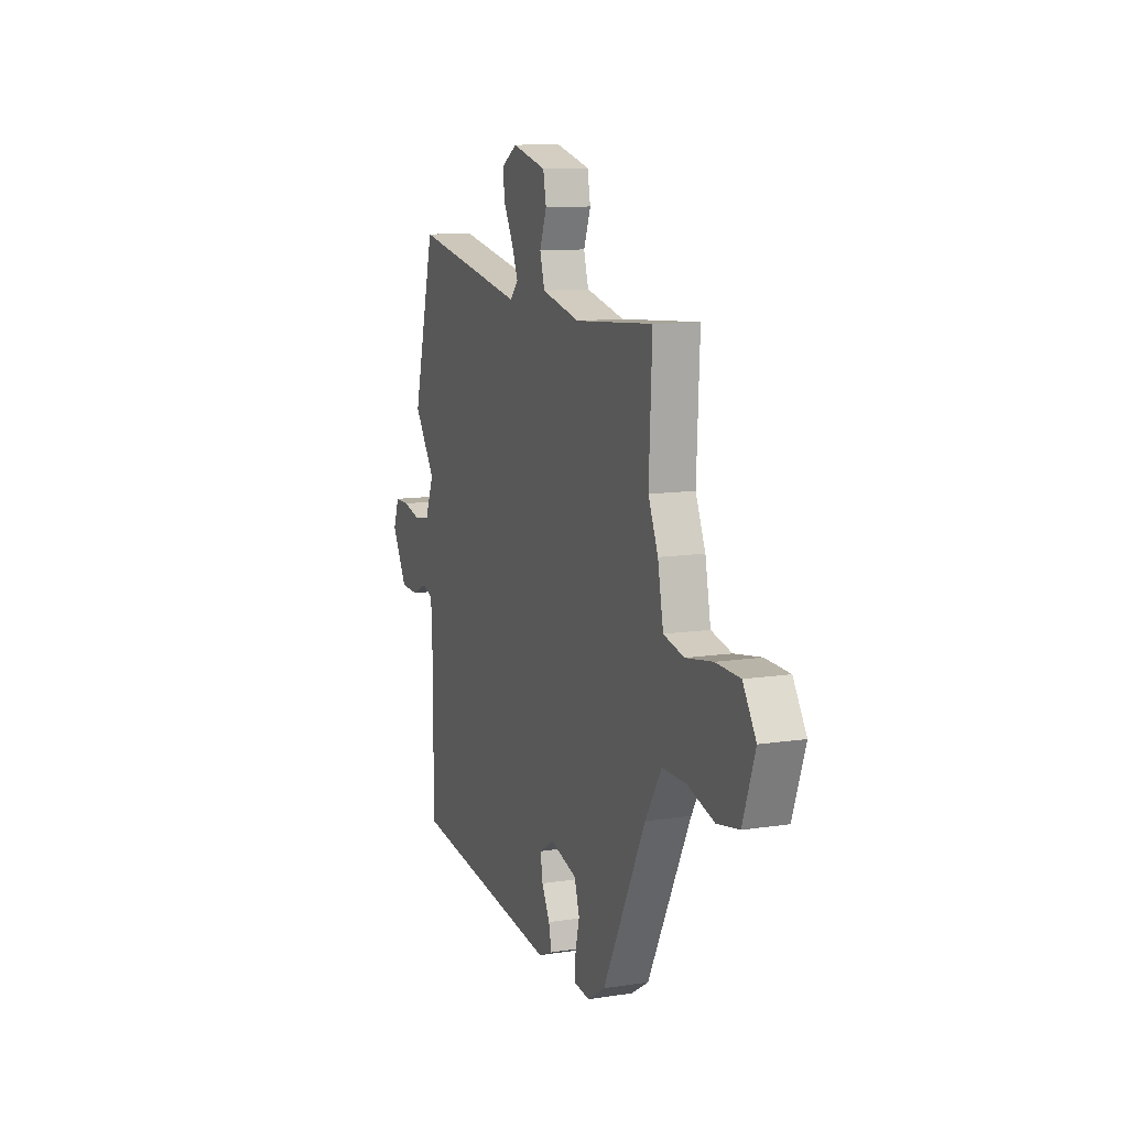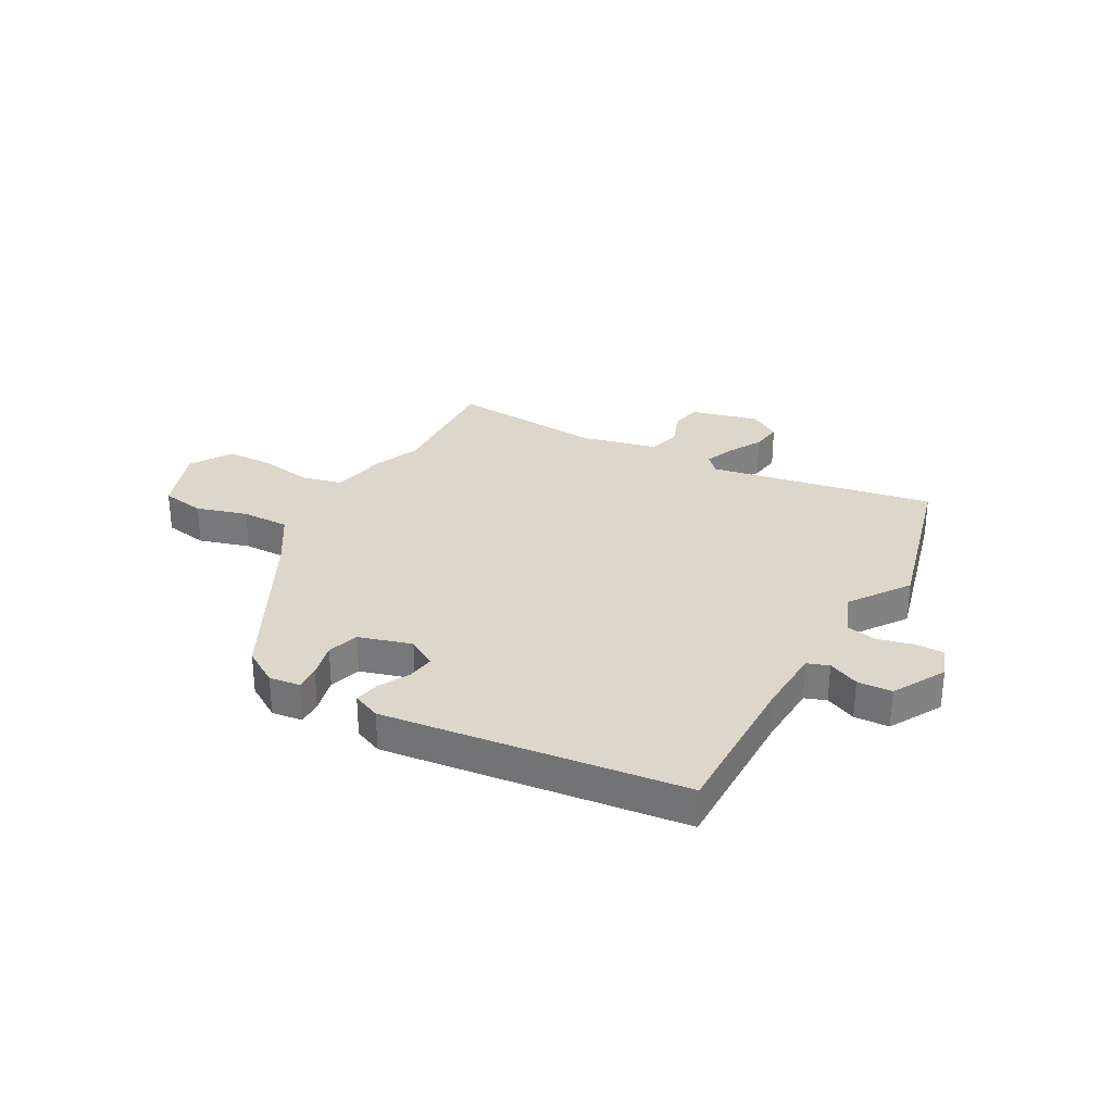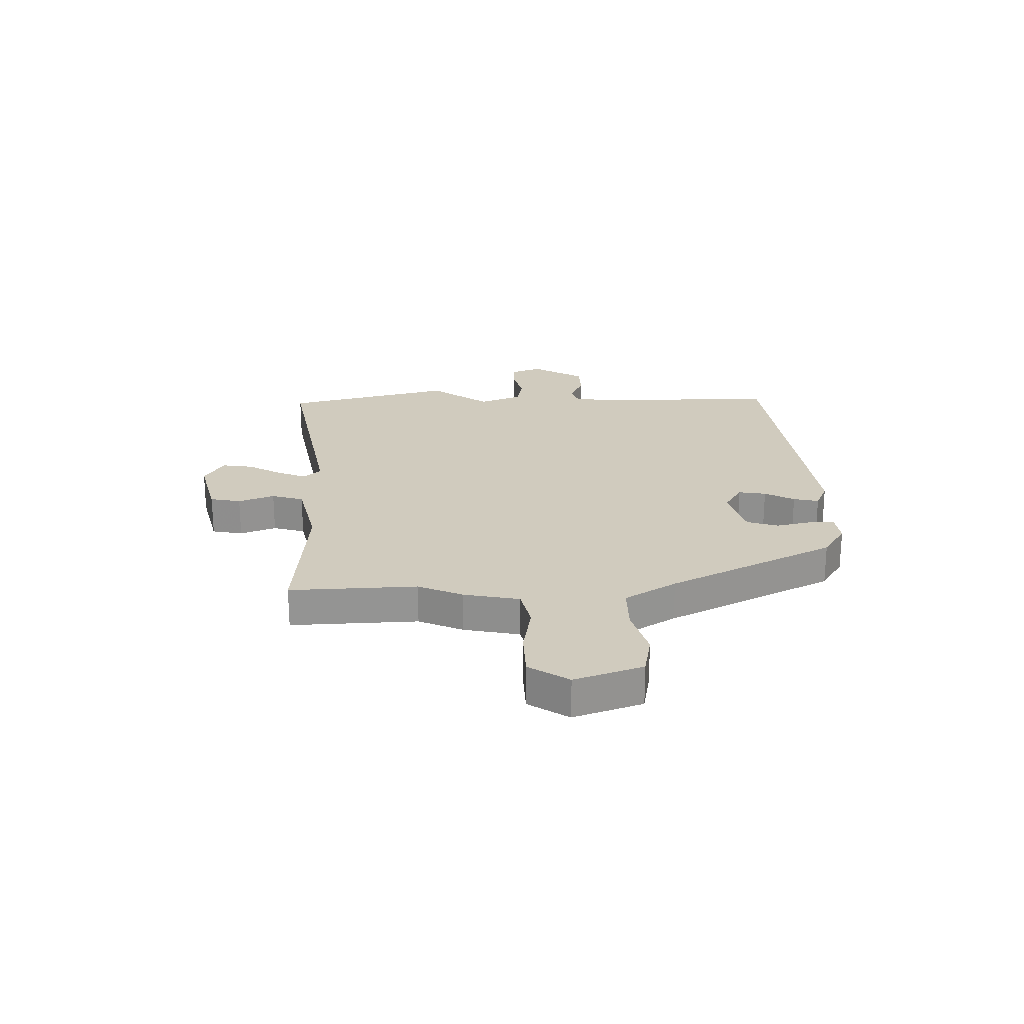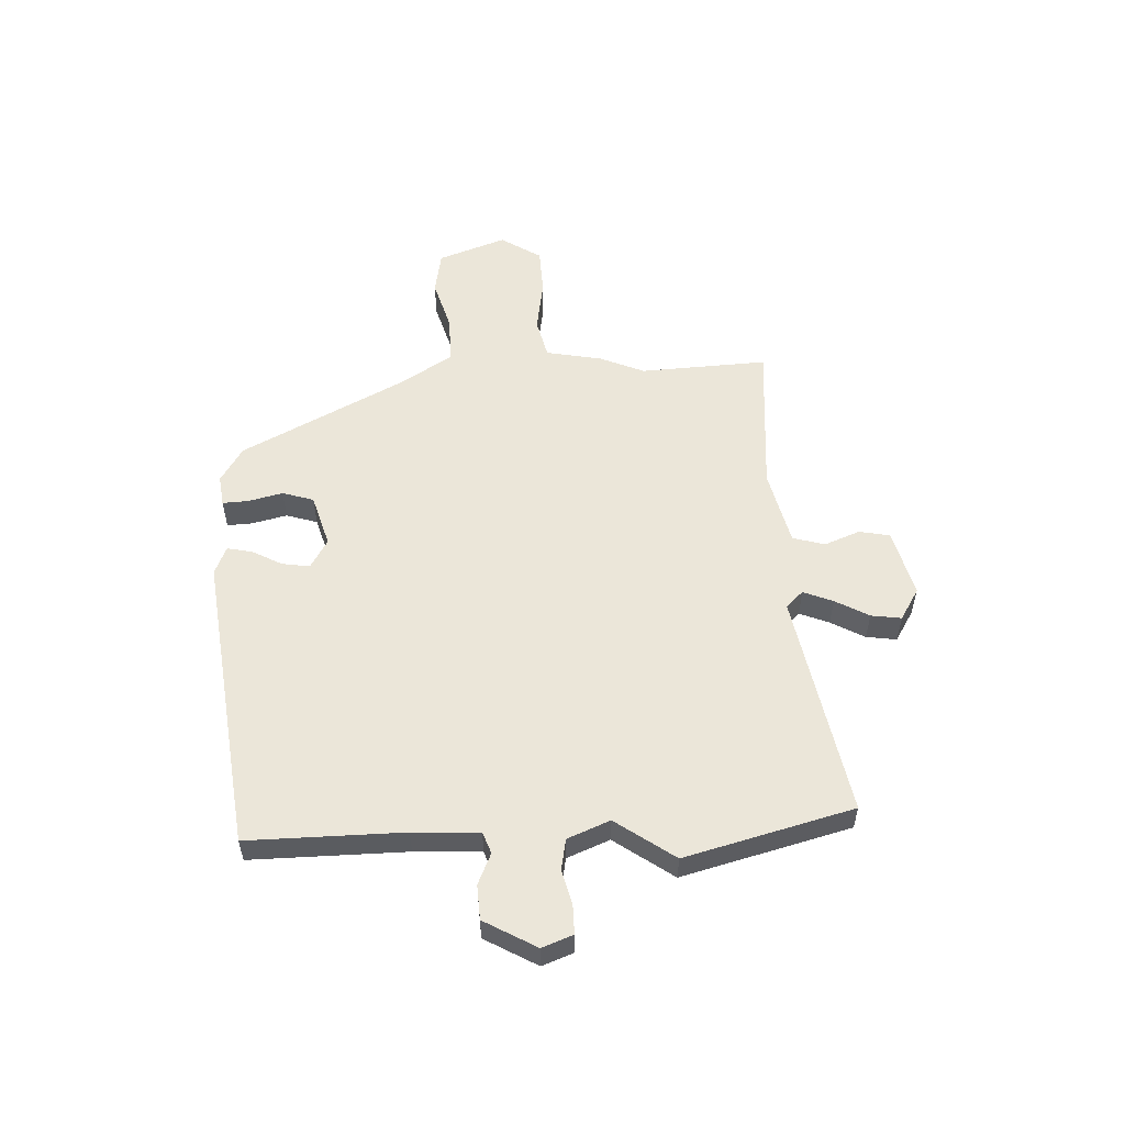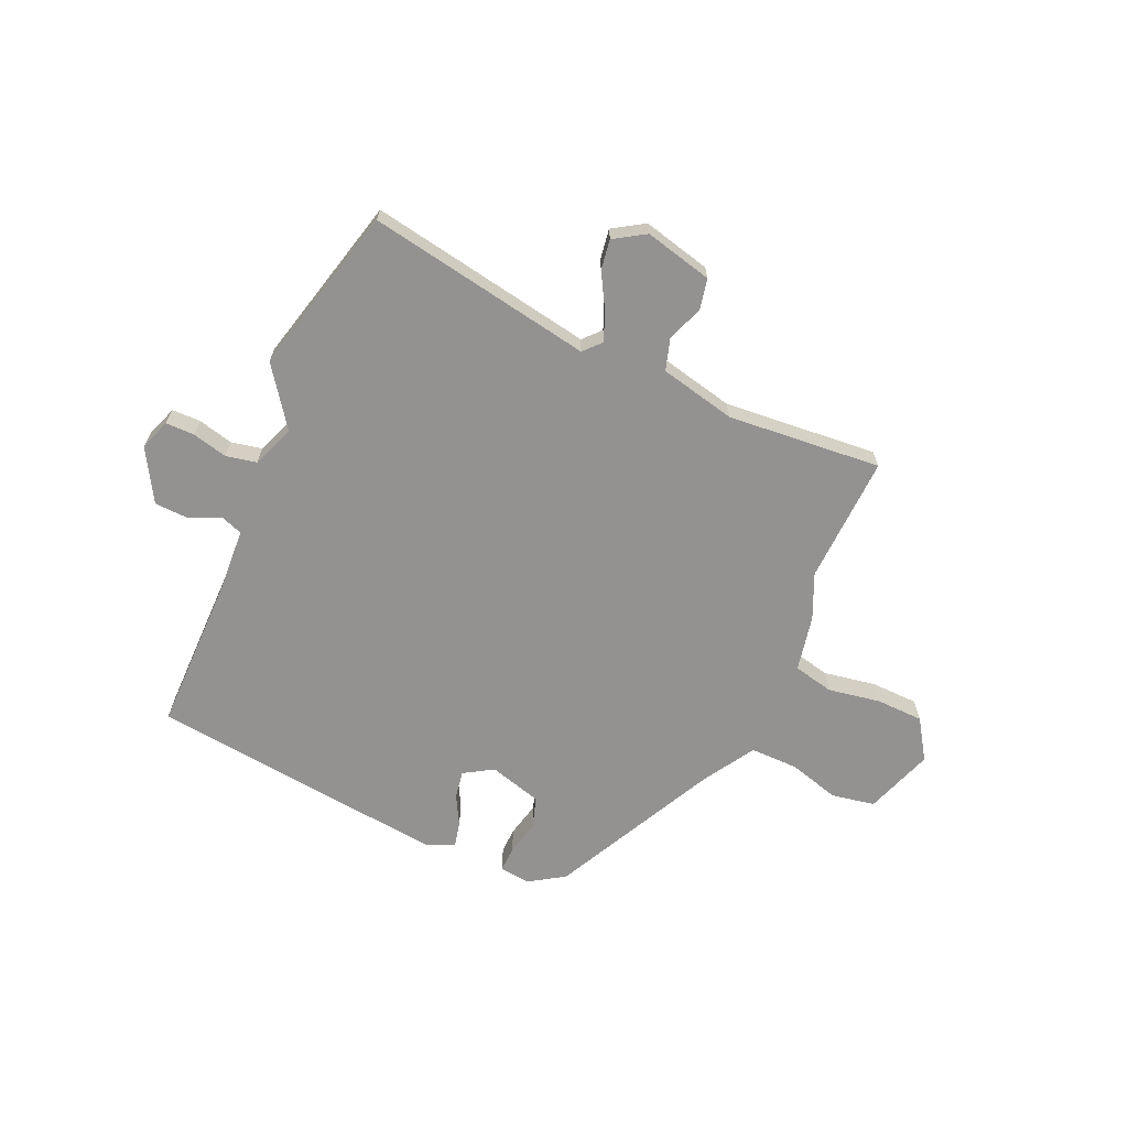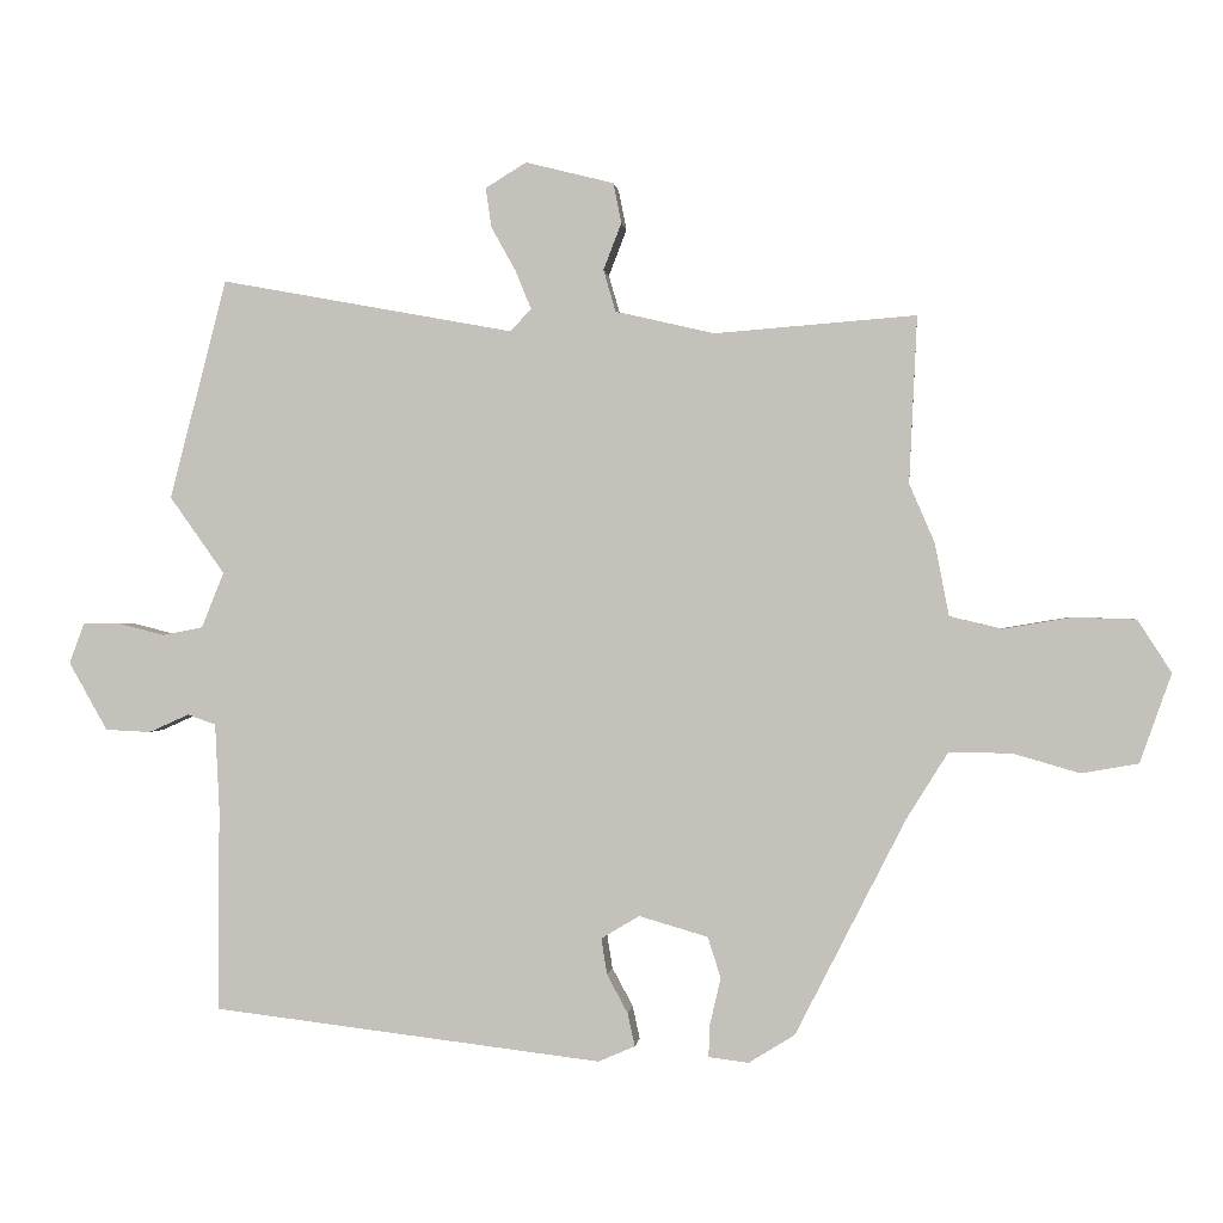
<metadata>
{"format":"obj","ext":"obj","renderer":"f3d","projection":"perspective","resolution":1024,"background":"white","views":[{"elev":11.2,"azim":69.3,"up":"+Z"},{"elev":30.4,"azim":-151.2,"up":"+Y"},{"elev":23.3,"azim":89.0,"up":"+Y"},{"elev":55.2,"azim":-92.8,"up":"+Y"},{"elev":-66.4,"azim":-23.5,"up":"+Y"},{"elev":0.2,"azim":6.2,"up":"+Z"}]}
</metadata>
<code>
v -0.483 0.07 -0.423
v -0.481 0.07 -0.14
v -0.487 0.07 -0.02
v -0.526 0.07 -0.006
v -0.582 0.07 -0.031
v -0.645 0.07 -0.028
v -0.699 0.07 0.067
v -0.678 0.07 0.123
v -0.626 0.07 0.123
v -0.562 0.07 0.107
v -0.506 0.07 0.118
v -0.475 0.07 0.195
v -0.551 0.07 0.302
v -0.472 0.07 0.608
v -0.064 0.07 0.533
v -0.035 0.07 0.564
v -0.057 0.07 0.618
v -0.091 0.07 0.679
v -0.099 0.07 0.734
v -0.042 0.07 0.769
v 0.081 0.07 0.738
v 0.092 0.07 0.682
v 0.067 0.07 0.617
v 0.084 0.07 0.559
v 0.222 0.07 0.527
v 0.502 0.07 0.549
v 0.491 0.07 0.317
v 0.526 0.07 0.236
v 0.546 0.07 0.134
v 0.619 0.07 0.117
v 0.715 0.07 0.133
v 0.801 0.07 0.13
v 0.848 0.07 0.057
v 0.804 0.07 -0.067
v 0.725 0.07 -0.081
v 0.632 0.07 -0.054
v 0.545 0.07 -0.053
v 0.487 0.07 -0.146
v 0.334 0.07 -0.446
v 0.27 0.07 -0.486
v 0.214 0.07 -0.479
v 0.216 0.07 -0.433
v 0.231 0.07 -0.369
v 0.213 0.07 -0.312
v 0.117 0.07 -0.284
v 0.064 0.07 -0.316
v 0.072 0.07 -0.366
v 0.101 0.07 -0.42
v 0.111 0.07 -0.466
v 0.06 0.07 -0.488
v -0.483 0 -0.423
v -0.481 0 -0.14
v -0.487 0 -0.02
v -0.526 0 -0.006
v -0.582 0 -0.031
v -0.645 0 -0.028
v -0.699 0 0.067
v -0.678 0 0.123
v -0.626 0 0.123
v -0.562 0 0.107
v -0.506 0 0.118
v -0.475 0 0.195
v -0.551 0 0.302
v -0.472 0 0.608
v -0.064 0 0.533
v -0.035 0 0.564
v -0.057 0 0.618
v -0.091 0 0.679
v -0.099 0 0.734
v -0.042 0 0.769
v 0.081 0 0.738
v 0.092 0 0.682
v 0.067 0 0.617
v 0.084 0 0.559
v 0.222 0 0.527
v 0.502 0 0.549
v 0.491 0 0.317
v 0.526 0 0.236
v 0.546 0 0.134
v 0.619 0 0.117
v 0.715 0 0.133
v 0.801 0 0.13
v 0.848 0 0.057
v 0.804 0 -0.067
v 0.725 0 -0.081
v 0.632 0 -0.054
v 0.545 0 -0.053
v 0.487 0 -0.146
v 0.334 0 -0.446
v 0.27 0 -0.486
v 0.214 0 -0.479
v 0.216 0 -0.433
v 0.231 0 -0.369
v 0.213 0 -0.312
v 0.117 0 -0.284
v 0.064 0 -0.316
v 0.072 0 -0.366
v 0.101 0 -0.42
v 0.111 0 -0.466
v 0.06 0 -0.488
f 50 1 2
f 49 50 2
f 48 49 2
f 47 48 2
f 46 47 2 3
f 45 46 3
f 44 45 3
f 41 42 43
f 40 41 43
f 39 40 43
f 38 39 43
f 37 38 43 44
f 34 35 36
f 33 34 36
f 32 33 36
f 31 32 36
f 30 31 36
f 29 30 36 37
f 37 44 3
f 29 37 3
f 28 29 3
f 27 28 3
f 21 22 23
f 20 21 23
f 19 20 23
f 18 19 23
f 17 18 23
f 16 17 23 24
f 15 16 24 25
f 12 13 14 15
f 11 12 15 25
f 8 9 10
f 7 8 10
f 6 7 10
f 5 6 10
f 4 5 10
f 4 10 11
f 25 26 27
f 11 25 27
f 4 11 27
f 3 4 27
f 52 51 100
f 52 100 99
f 52 99 98
f 52 98 97
f 53 52 97 96
f 53 96 95
f 53 95 94
f 93 92 91
f 93 91 90
f 93 90 89
f 93 89 88
f 94 93 88 87
f 86 85 84
f 86 84 83
f 86 83 82
f 86 82 81
f 86 81 80
f 87 86 80 79
f 53 94 87
f 53 87 79
f 53 79 78
f 53 78 77
f 73 72 71
f 73 71 70
f 73 70 69
f 73 69 68
f 73 68 67
f 74 73 67 66
f 75 74 66 65
f 65 64 63 62
f 75 65 62 61
f 60 59 58
f 60 58 57
f 60 57 56
f 60 56 55
f 60 55 54
f 61 60 54
f 77 76 75
f 77 75 61
f 77 61 54
f 77 54 53
f 1 51 52 2
f 2 52 53 3
f 3 53 54 4
f 4 54 55 5
f 5 55 56 6
f 6 56 57 7
f 7 57 58 8
f 8 58 59 9
f 9 59 60 10
f 10 60 61 11
f 11 61 62 12
f 12 62 63 13
f 13 63 64 14
f 14 64 65 15
f 15 65 66 16
f 16 66 67 17
f 17 67 68 18
f 18 68 69 19
f 19 69 70 20
f 20 70 71 21
f 21 71 72 22
f 22 72 73 23
f 23 73 74 24
f 24 74 75 25
f 25 75 76 26
f 26 76 77 27
f 27 77 78 28
f 28 78 79 29
f 29 79 80 30
f 30 80 81 31
f 31 81 82 32
f 32 82 83 33
f 33 83 84 34
f 34 84 85 35
f 35 85 86 36
f 36 86 87 37
f 37 87 88 38
f 38 88 89 39
f 39 89 90 40
f 40 90 91 41
f 41 91 92 42
f 42 92 93 43
f 43 93 94 44
f 44 94 95 45
f 45 95 96 46
f 46 96 97 47
f 47 97 98 48
f 48 98 99 49
f 49 99 100 50
f 50 100 51 1

</code>
